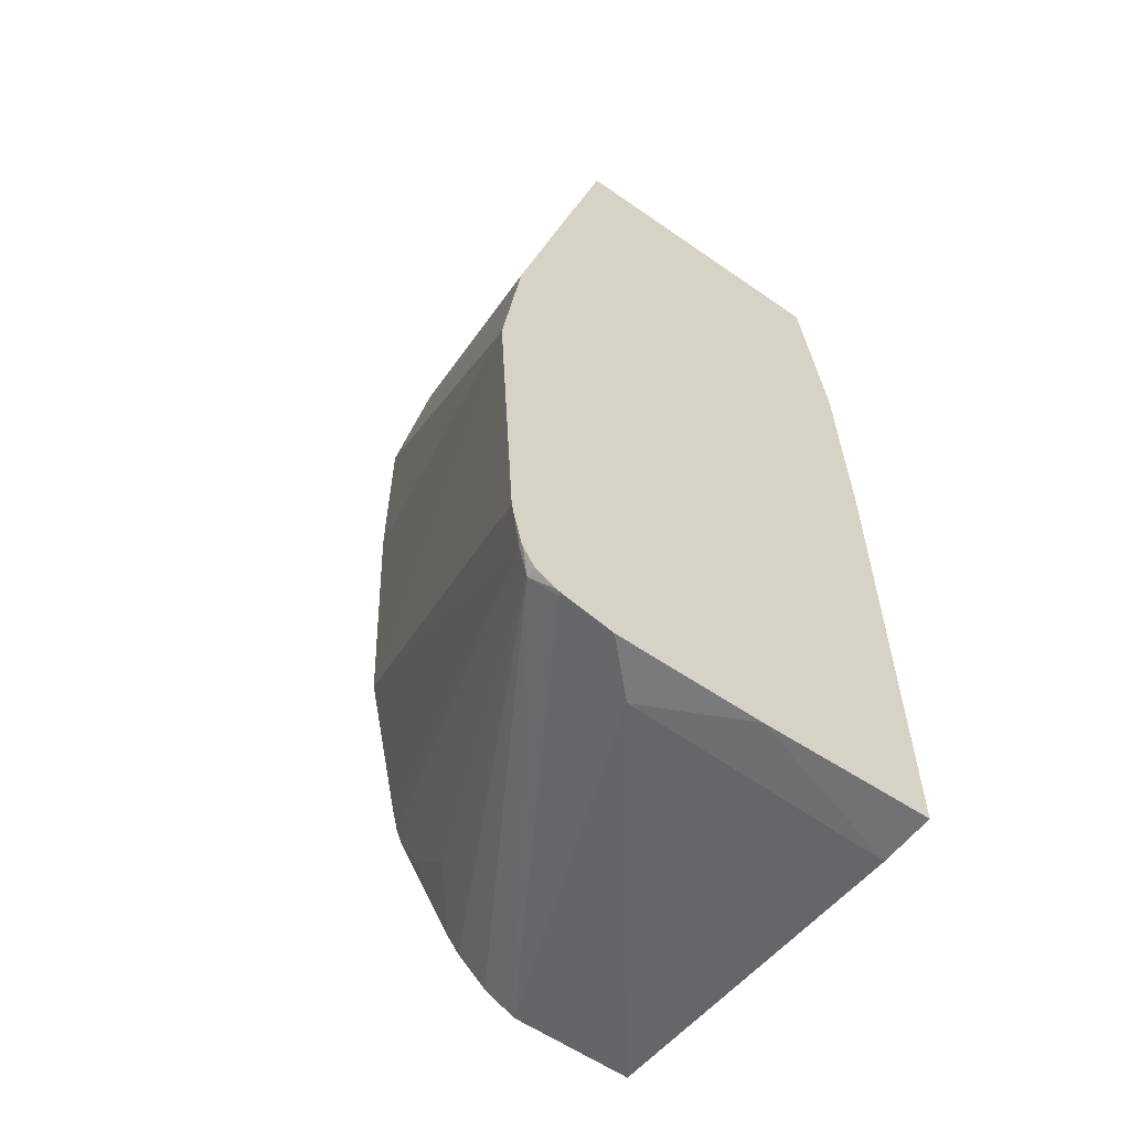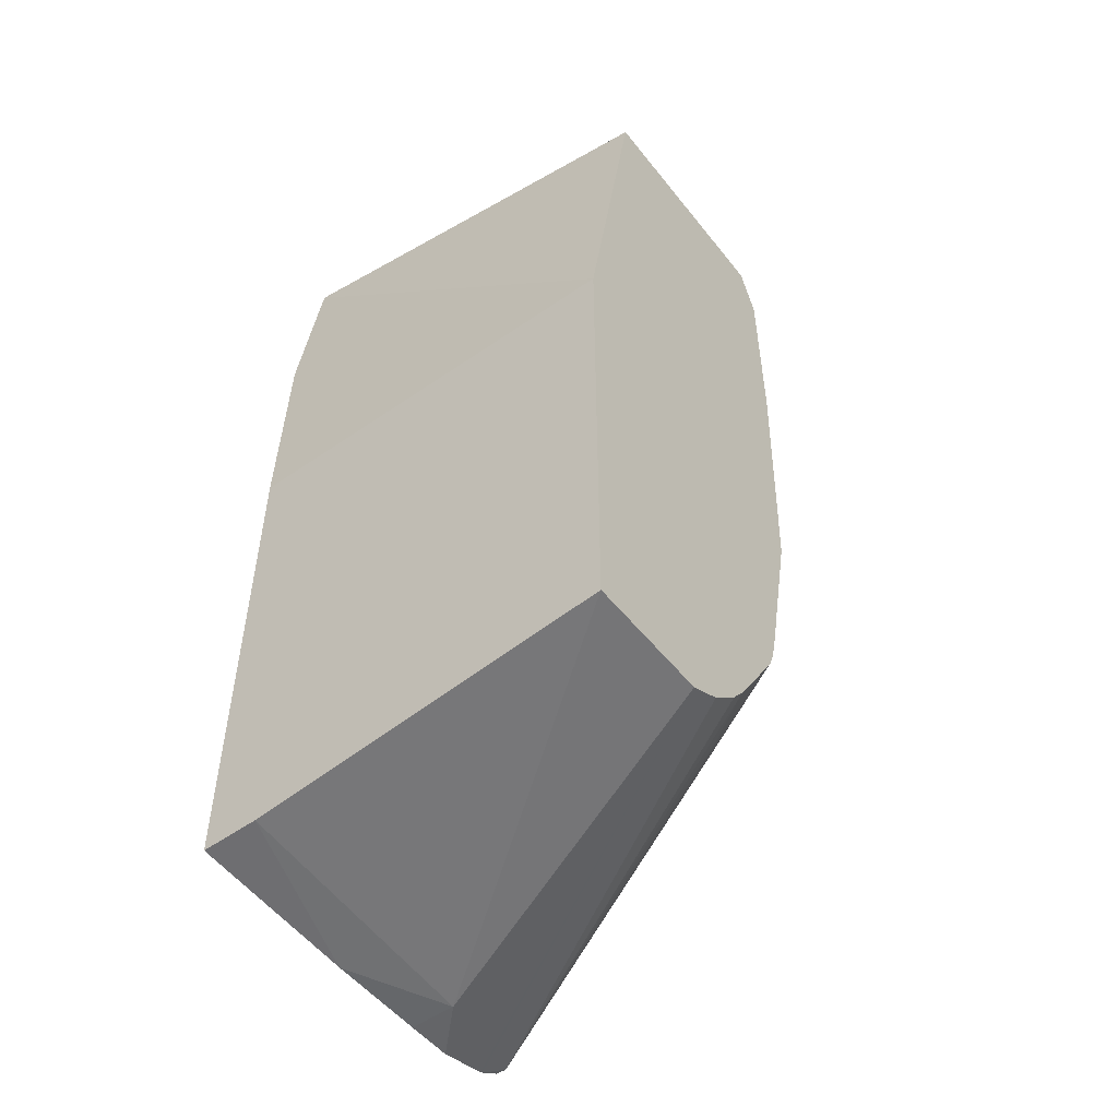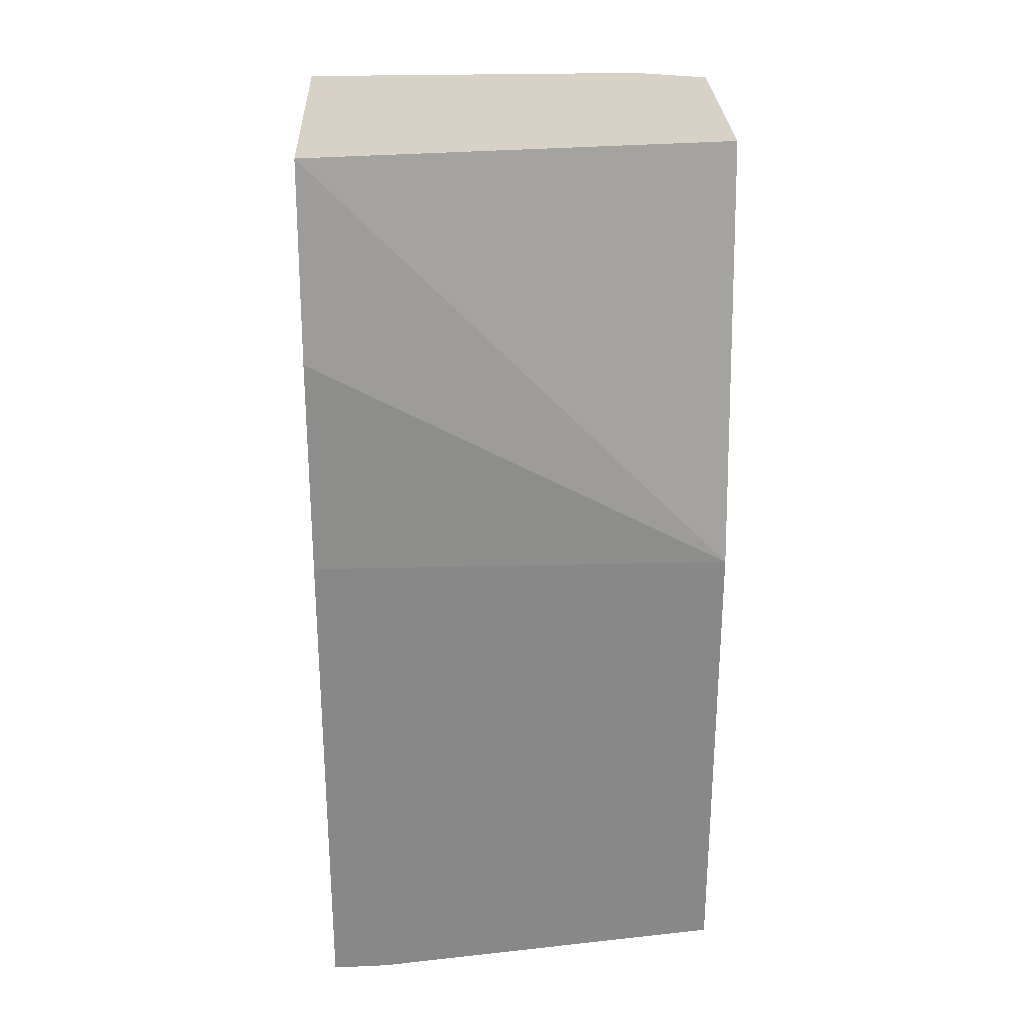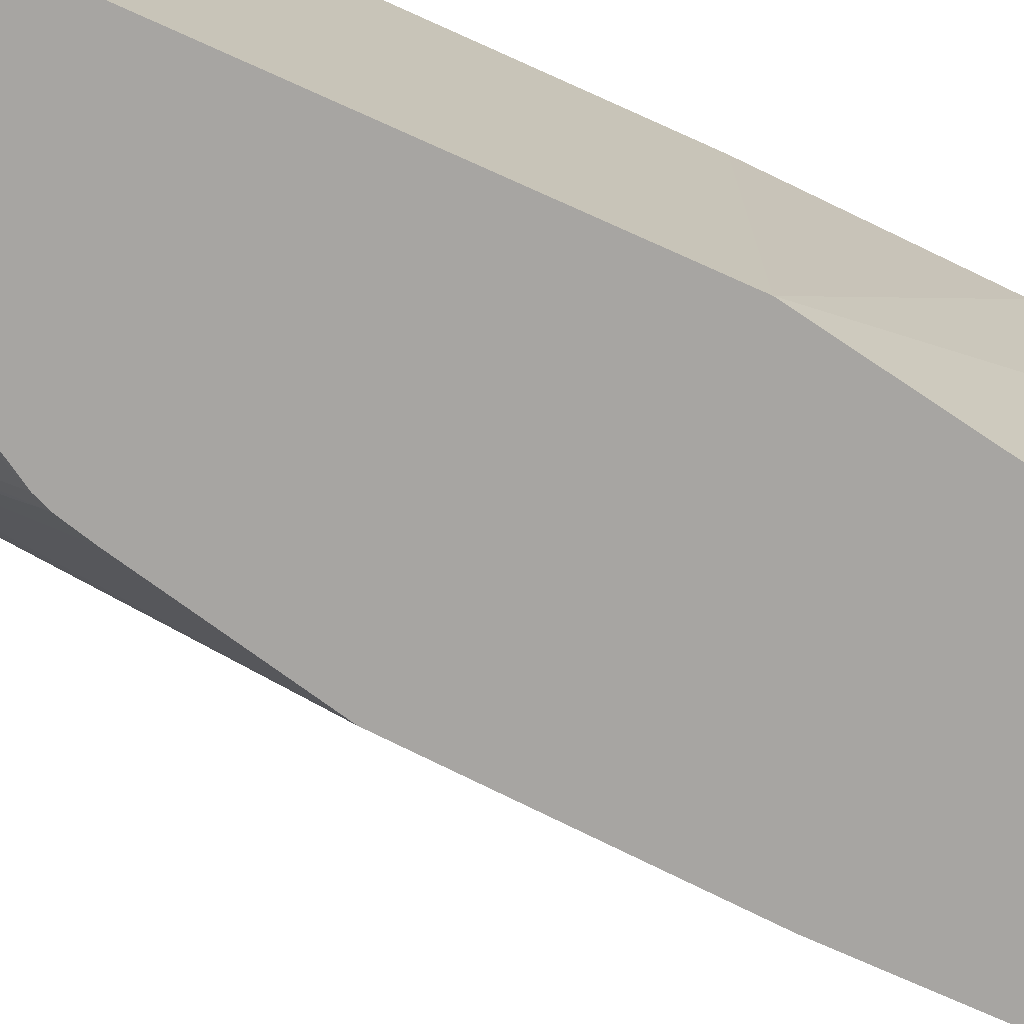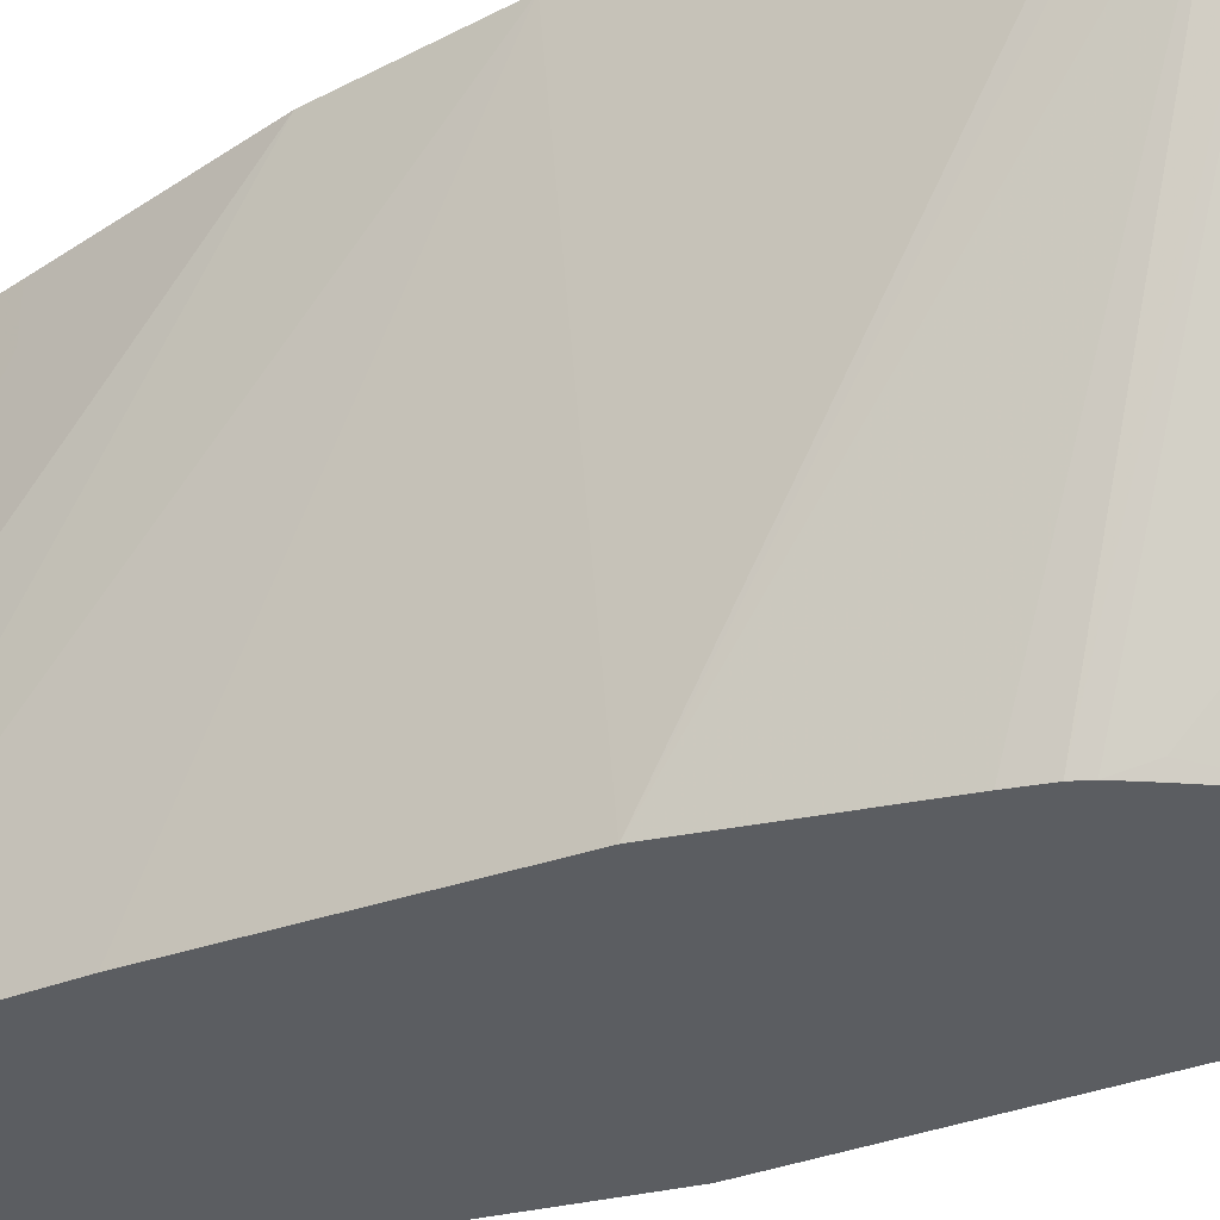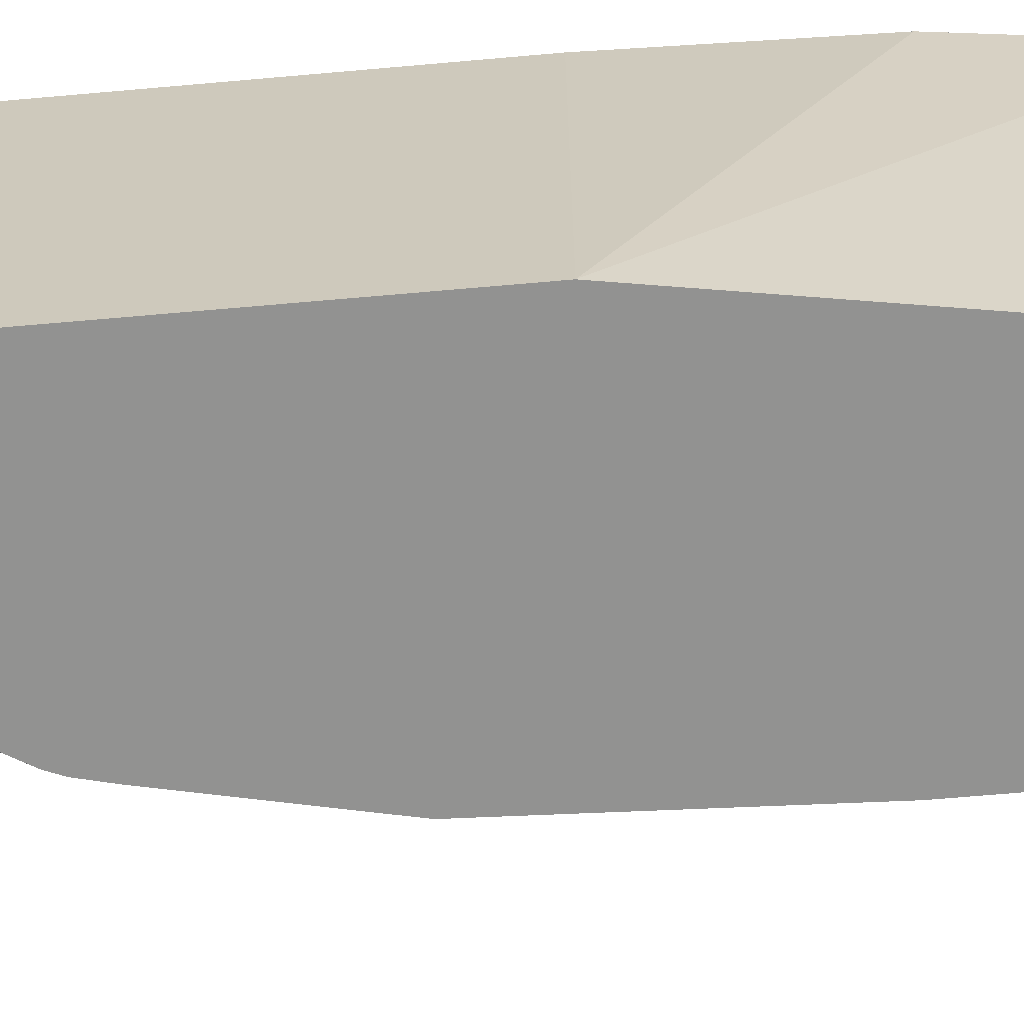
<metadata>
{"format":"obj","ext":"obj","renderer":"f3d","projection":"perspective","resolution":1024,"background":"white","views":[{"elev":-58.2,"azim":-35.8,"up":"+Y"},{"elev":-51.6,"azim":127.0,"up":"+Y"},{"elev":27.3,"azim":87.8,"up":"+Y"},{"elev":-73.9,"azim":65.8,"up":"+Z"},{"elev":-35.7,"azim":-62.8,"up":"+Z"},{"elev":-66.2,"azim":95.1,"up":"+Z"}]}
</metadata>
<code>
v -0.1072 -0.1671 -0.02058
v -0.1072 -0.1672 -0.1878
v -0.1095 -0.07869 -0.02058
v -0.1072 -0.3738 -0.02058
v -0.1355 3.043e-05 -0.1878
v -0.1194 -6.5e-06 -0.02058
v -0.1072 -0.3573 -0.1878
v -0.1779 -0.3768 -0.02058
v -0.1072 -0.3732 -0.04368
v -0.2296 3.043e-05 -0.1878
v -0.1195 3.043e-05 -0.02058
v -0.2183 -0.3772 -0.0397
v -0.1588 -0.3573 -0.1878
v -0.2183 -0.3772 -0.02058
v -0.2382 3.043e-05 -0.1588
v -0.2311 -0.003071 -0.1878
v -0.2364 3.043e-05 -0.02058
v -0.2375 -0.3772 -0.02058
v -0.2581 -0.3726 -0.02058
v -0.2382 -0.3722 -0.04219
v -0.2581 -0.3722 -0.02234
v -0.268 -0.3672 -0.02482
v -0.1721 -0.3507 -0.1878
v -0.2382 3.043e-05 -0.0397
v -0.2382 -0.01987 -0.1878
v -0.2776 -0.1581 -0.02058
v -0.2581 -0.07943 -0.0397
v -0.2382 -6.5e-06 -0.02058
v -0.2596 -0.372 -0.02058
v -0.2084 -0.3275 -0.1638
v -0.19 -0.3324 -0.1878
v -0.1842 -0.3397 -0.1878
v -0.268 -0.3672 -0.02058
v -0.2728 -0.3588 -0.02058
v -0.2729 -0.3573 -0.02234
v -0.2153 -0.2902 -0.1878
v -0.2129 -0.2959 -0.1878
v -0.2084 -0.3077 -0.1836
v -0.2581 -0.07943 -0.02058
v -0.2382 -0.09929 -0.1878
v -0.2851 -0.2183 -0.02058
v -0.2068 -0.306 -0.1878
v -0.2733 -0.3573 -0.02058
v -0.2765 -0.3432 -0.02058
v -0.2332 -0.2095 -0.1878
v -0.2183 -0.2779 -0.1878
v -0.2776 -0.3375 -0.02058
f 15 25 26
f 22 30 31
f 21 29 22
f 19 29 21
f 17 24 28
f 15 39 24
f 15 27 39
f 15 26 27
f 15 16 25
f 12 19 20
f 13 21 22
f 13 19 21
f 13 20 19
f 12 20 13
f 44 47 45
f 12 18 19
f 12 14 18
f 10 16 15
f 8 12 9
f 13 22 23
f 22 32 23
f 22 37 38
f 22 33 34
f 8 14 12
f 41 45 47
f 40 45 41
f 37 42 38
f 35 46 36
f 35 45 46
f 35 44 45
f 35 43 44
f 34 43 35
f 31 38 42
f 30 38 31
f 26 39 27
f 25 41 26
f 25 40 41
f 24 39 28
f 22 38 30
f 22 36 37
f 22 35 36
f 22 34 35
f 22 29 33
f 7 12 13
f 22 31 32
f 5 11 6
f 1 8 4
f 1 14 8
f 1 18 14
f 1 19 18
f 1 29 19
f 1 33 29
f 1 34 33
f 1 43 34
f 1 47 44
f 1 41 47
f 1 26 41
f 1 39 26
f 1 28 39
f 1 17 28
f 1 11 17
f 1 6 11
f 1 3 6
f 1 2 3
f 7 9 12
f 1 4 9
f 1 9 7
f 1 44 43
f 2 5 6
f 5 17 11
f 1 7 2
f 5 24 17
f 5 15 24
f 5 10 15
f 4 8 9
f 2 10 5
f 2 25 16
f 2 40 25
f 2 45 40
f 2 16 10
f 2 7 13
f 2 36 46
f 2 37 36
f 2 42 37
f 2 31 42
f 2 32 31
f 2 23 32
f 2 13 23
f 2 46 45
f 2 6 3

</code>
